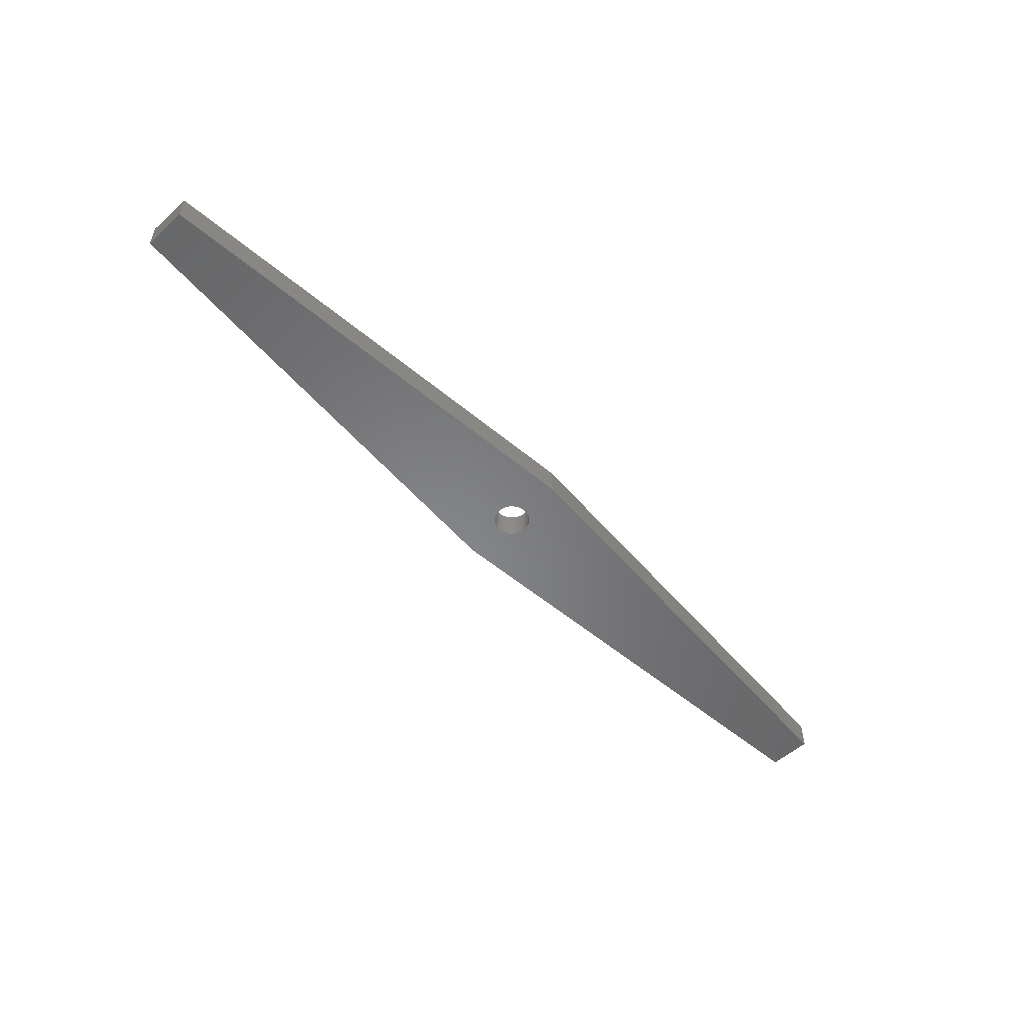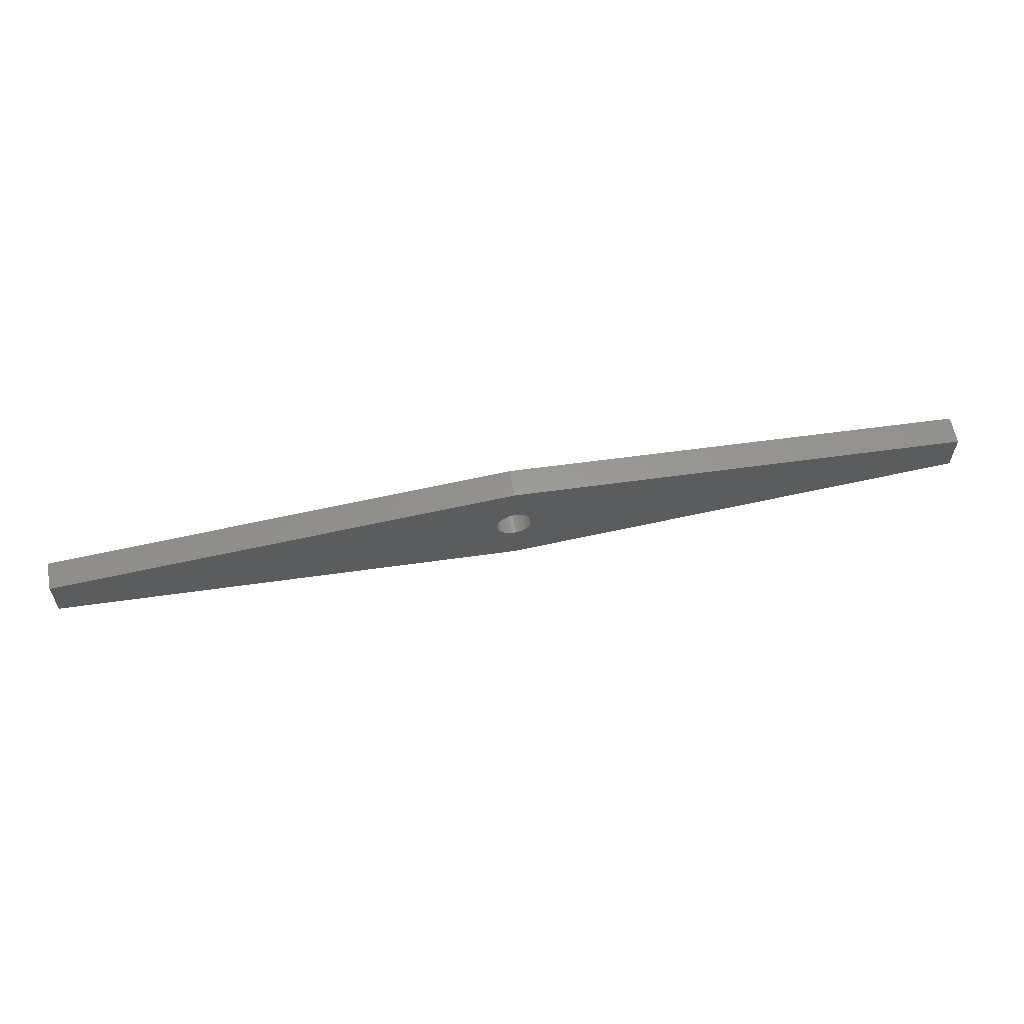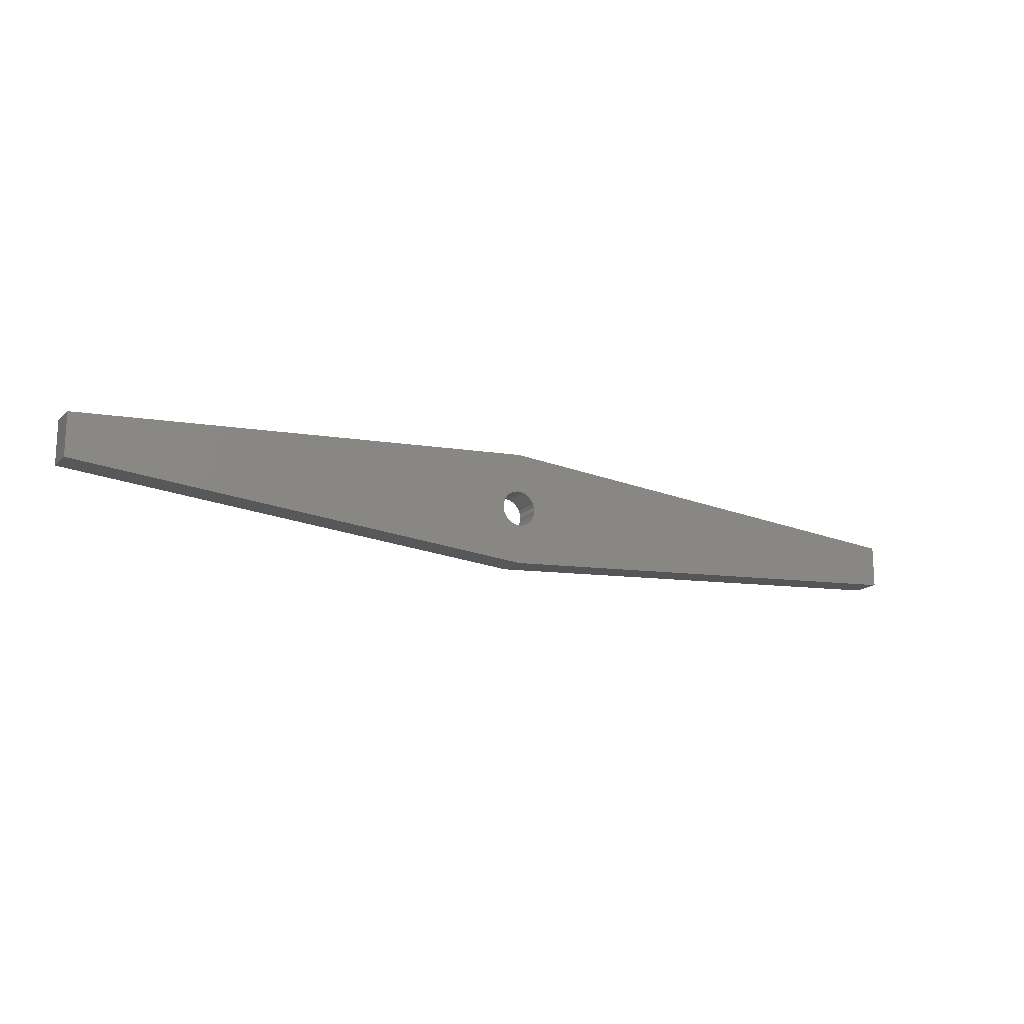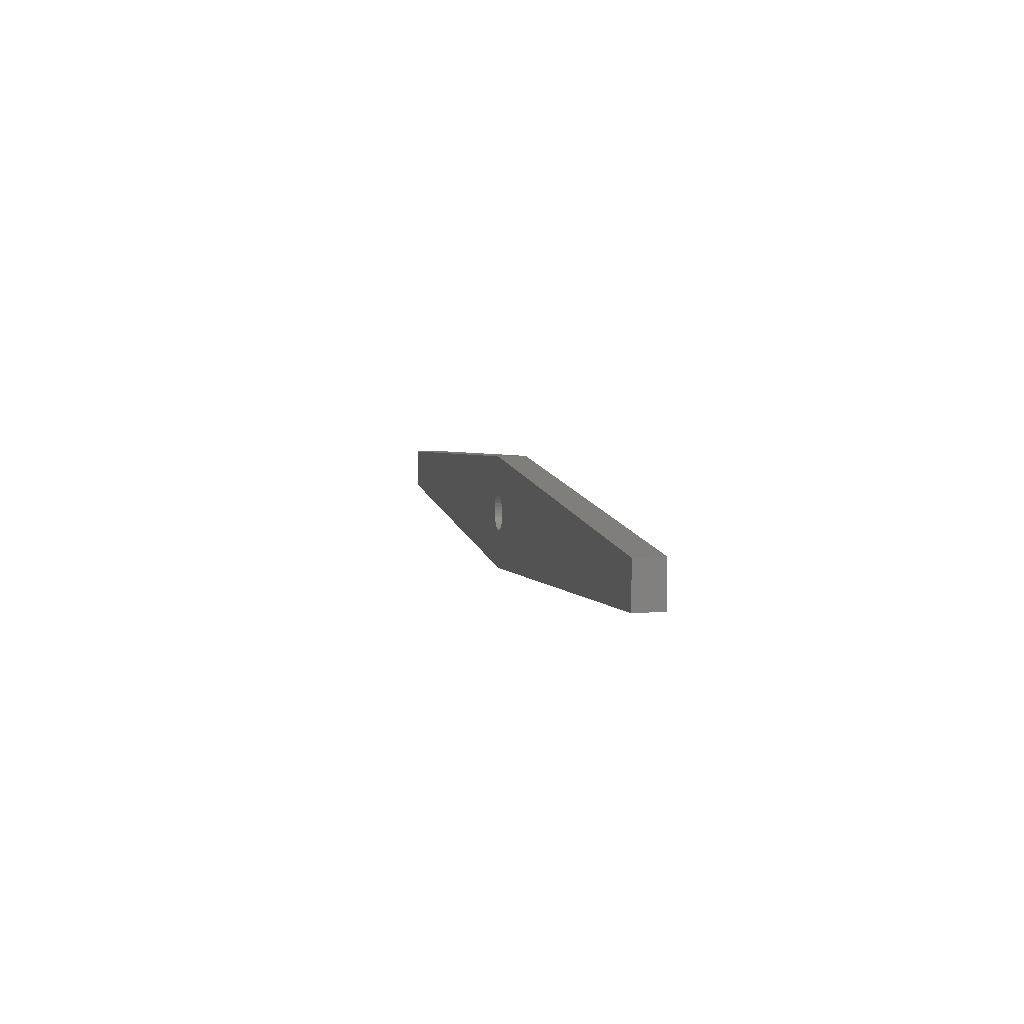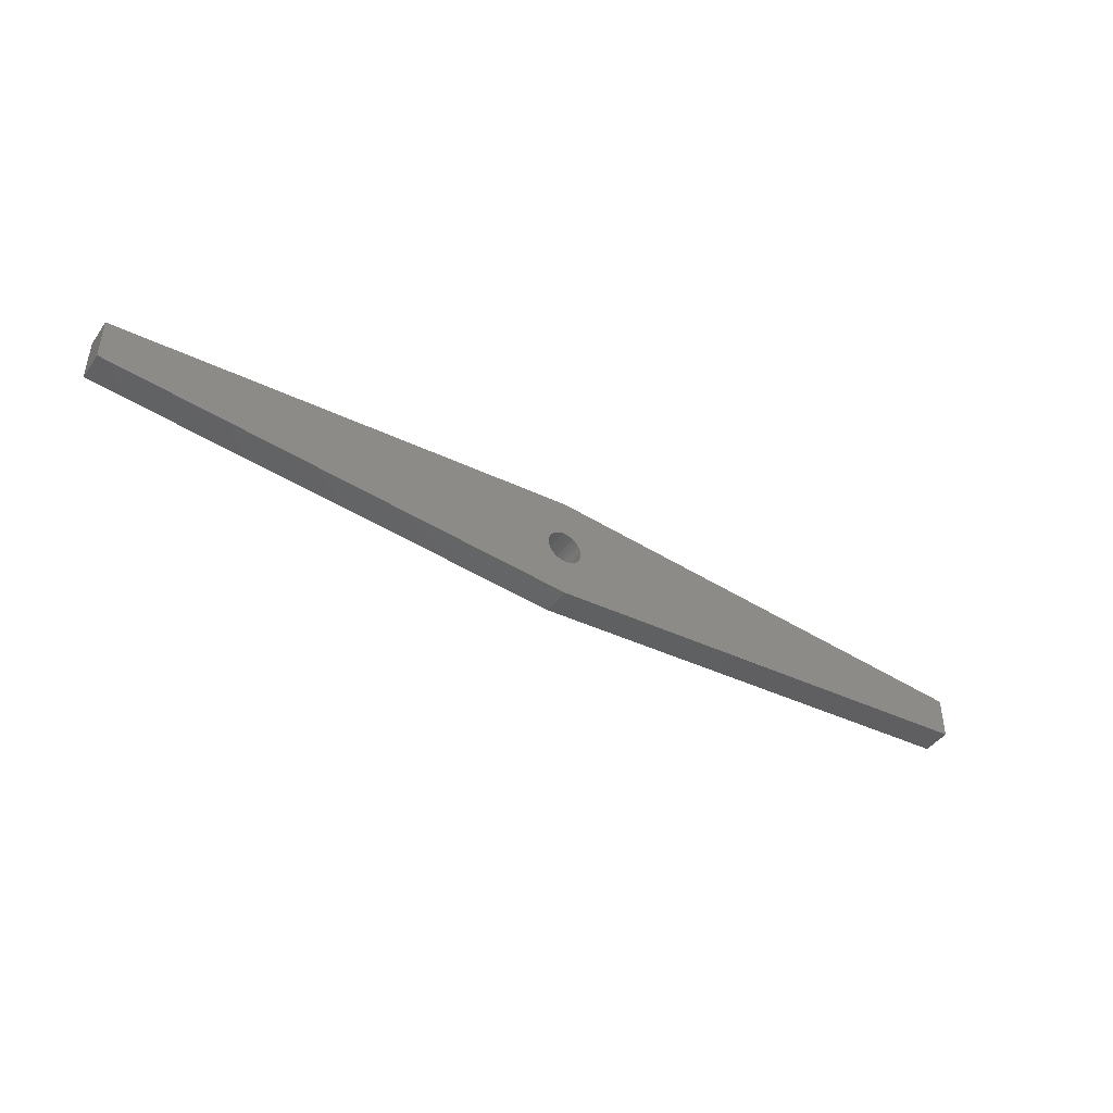
<metadata>
{"format":"stl","ext":"stl","renderer":"f3d","projection":"perspective","resolution":1024,"background":"white","views":[{"elev":-53.5,"azim":133.7,"up":"+Z"},{"elev":60.1,"azim":169.4,"up":"+Y"},{"elev":-16.7,"azim":150.4,"up":"+Y"},{"elev":7.1,"azim":-103.1,"up":"+Y"},{"elev":-43.6,"azim":-33.0,"up":"+Y"}]}
</metadata>
<code>
# stl→obj: 72 verts, 144 faces
v 65 3 0
v 0 8 4
v 65 3 4
v 0 8 0
v -65 -3 0
v -65 3 4
v -65 3 0
v -65 -3 4
v 65 -3 4
v 65 -3 0
v 0 -8 4
v 0 -8 0
v 2.5 0 0
v 2.445 -0.5198 0
v 2.284 -1.017 0
v 2.023 -1.469 0
v 1.673 -1.858 0
v 1.25 -2.165 0
v 0.7725 -2.378 0
v 0.2613 -2.486 0
v -0.2613 -2.486 0
v -0.7725 -2.378 0
v -1.25 -2.165 0
v -1.673 -1.858 0
v -2.023 -1.469 0
v -2.284 -1.017 0
v -2.445 -0.5198 0
v -2.5 0 0
v 2.445 0.5198 0
v 2.284 1.017 0
v 2.023 1.469 0
v 1.673 1.858 0
v 1.25 2.165 0
v 0.7725 2.378 0
v 0.2613 2.486 0
v -0.2613 2.486 0
v -0.7725 2.378 0
v -1.25 2.165 0
v -1.673 1.858 0
v -2.023 1.469 0
v -2.284 1.017 0
v -2.445 0.5198 0
v 2.5 0 4
v 2.445 0.5198 4
v 2.284 1.017 4
v 2.023 1.469 4
v 1.673 1.858 4
v 1.25 2.165 4
v 0.7725 2.378 4
v 0.2613 2.486 4
v -0.2613 2.486 4
v -0.7725 2.378 4
v -1.25 2.165 4
v -1.673 1.858 4
v -2.023 1.469 4
v -2.284 1.017 4
v -2.445 0.5198 4
v -2.5 0 4
v 2.445 -0.5198 4
v 2.284 -1.017 4
v 2.023 -1.469 4
v 1.673 -1.858 4
v 1.25 -2.165 4
v 0.7725 -2.378 4
v 0.2613 -2.486 4
v -0.2613 -2.486 4
v -0.7725 -2.378 4
v -1.25 -2.165 4
v -1.673 -1.858 4
v -2.023 -1.469 4
v -2.284 -1.017 4
v -2.445 -0.5198 4
f 1 2 3
f 2 1 4
f 5 6 7
f 6 5 8
f 9 1 3
f 1 9 10
f 5 11 8
f 11 5 12
f 10 13 1
f 10 14 13
f 10 15 14
f 12 15 10
f 15 12 16
f 16 12 17
f 17 12 18
f 18 12 19
f 19 12 20
f 12 21 20
f 12 22 21
f 12 23 22
f 12 24 23
f 12 25 24
f 12 26 25
f 27 5 28
f 26 5 27
f 5 26 12
f 29 1 13
f 30 1 29
f 4 30 31
f 4 31 32
f 4 32 33
f 4 33 34
f 4 34 35
f 30 4 1
f 36 4 35
f 37 4 36
f 38 4 37
f 39 4 38
f 40 4 39
f 41 4 40
f 7 28 5
f 28 7 42
f 42 7 41
f 41 7 4
f 4 6 2
f 6 4 7
f 12 9 11
f 9 12 10
f 3 43 9
f 3 44 43
f 3 45 44
f 2 45 3
f 45 2 46
f 46 2 47
f 47 2 48
f 48 2 49
f 49 2 50
f 2 51 50
f 2 52 51
f 2 53 52
f 2 54 53
f 2 55 54
f 2 56 55
f 57 6 58
f 56 6 57
f 6 56 2
f 59 9 43
f 60 9 59
f 11 60 61
f 11 61 62
f 11 62 63
f 11 63 64
f 11 64 65
f 60 11 9
f 66 11 65
f 67 11 66
f 68 11 67
f 69 11 68
f 70 11 69
f 71 11 70
f 8 58 6
f 58 8 72
f 72 8 71
f 71 8 11
f 13 44 29
f 44 13 43
f 58 42 57
f 42 58 28
f 36 50 51
f 50 36 35
f 20 66 65
f 66 20 21
f 33 47 48
f 47 33 32
f 39 53 54
f 53 39 38
f 37 51 52
f 51 37 36
f 30 46 31
f 46 30 45
f 29 45 30
f 45 29 44
f 31 47 32
f 47 31 46
f 35 49 50
f 49 35 34
f 34 48 49
f 48 34 33
f 56 40 55
f 40 56 41
f 55 39 54
f 39 55 40
f 57 41 56
f 41 57 42
f 38 52 53
f 52 38 37
f 14 43 13
f 43 14 59
f 17 61 16
f 61 17 62
f 15 59 14
f 59 15 60
f 16 60 15
f 60 16 61
f 23 69 68
f 69 23 24
f 70 26 71
f 26 70 25
f 17 63 62
f 63 17 18
f 21 67 66
f 67 21 22
f 22 68 67
f 68 22 23
f 69 25 70
f 25 69 24
f 71 27 72
f 27 71 26
f 72 28 58
f 28 72 27
f 18 64 63
f 64 18 19
f 19 65 64
f 65 19 20

</code>
